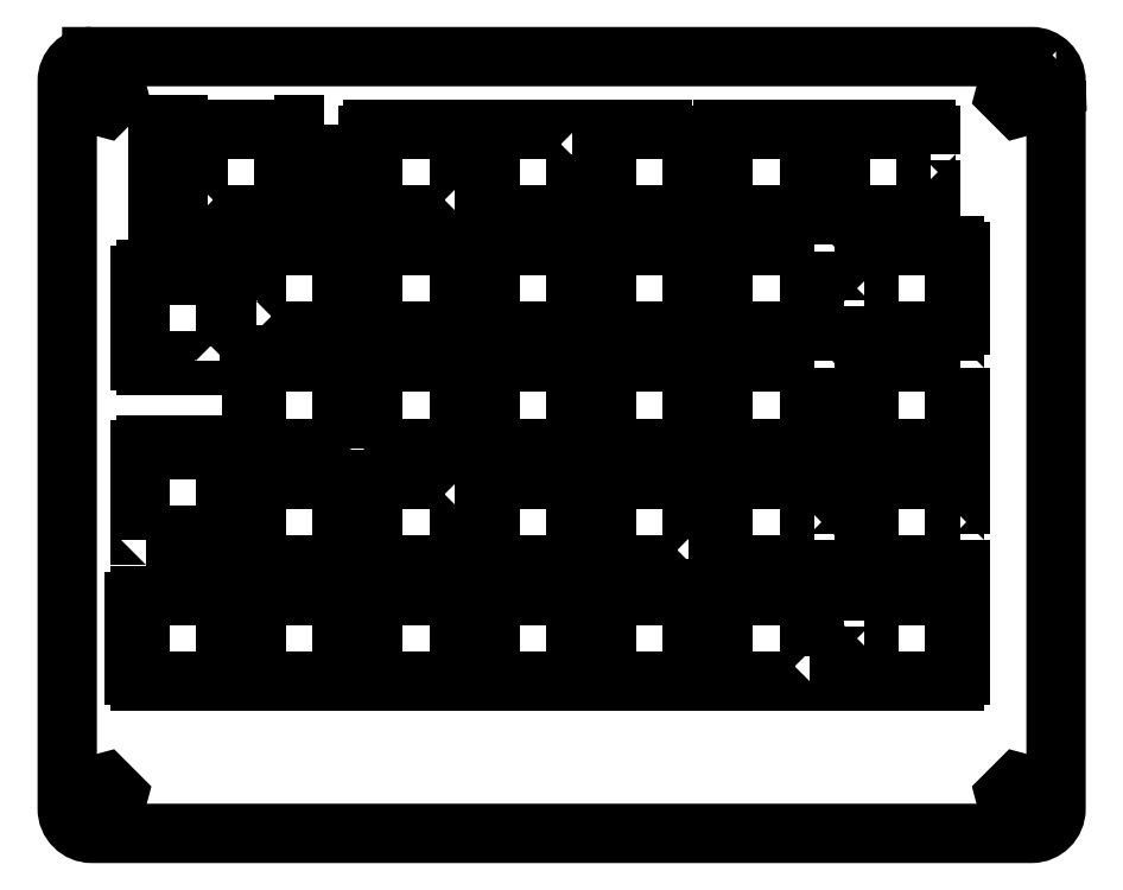
<metadata>
{"format":"dxf","ext":"dxf","renderer":"ezdxf+matplotlib","layout":"modelspace","background":"white","min_lineweight":24,"dpi":150}
</metadata>
<code>
0
SECTION
2
ENTITIES
0
LWPOLYLINE
8
0
90
6
70
1
43
0
10
-151.2
20
121.3
10
-153.3
20
119.2
10
-152.6
20
116.3
10
-149.7
20
115.5
10
-147.5
20
117.6
10
-148.3
20
120.5
0
LWPOLYLINE
8
0
90
6
70
1
43
0
10
-148.3
20
0.3468
10
-147.5
20
3.247
10
-149.7
20
5.37
10
-152.6
20
4.593
10
-153.3
20
1.693
10
-151.2
20
-0.4302
0
LWPOLYLINE
8
0
90
6
70
1
43
0
10
0.8292
20
-0.4302
10
2.952
20
1.693
10
2.175
20
4.593
10
-0.7249
20
5.37
10
-2.848
20
3.247
10
-2.071
20
0.3468
0
LWPOLYLINE
8
0
90
6
70
1
43
0
10
2.175
20
116.3
10
2.952
20
119.2
10
0.8293
20
121.3
10
-2.071
20
120.5
10
-2.848
20
117.6
10
-0.7248
20
115.5
0
LWPOLYLINE
8
0
90
20
70
1
43
0
10
-25.81
20
83.08
10
-25.81
20
79.98
10
-25.01
20
79.98
10
-25.01
20
78.98
10
-11.01
20
78.98
10
-11.01
20
79.98
10
-10.21
20
79.98
10
-10.21
20
83.08
10
-11.01
20
83.08
10
-11.01
20
88.88
10
-10.21
20
88.88
10
-10.21
20
91.98
10
-11.01
20
91.98
10
-11.01
20
92.98
10
-25.01
20
92.98
10
-25.01
20
91.98
10
-25.81
20
91.98
10
-25.81
20
88.88
10
-25.01
20
88.88
10
-25.01
20
83.08
0
LWPOLYLINE
8
0
90
20
70
1
43
0
10
-68.67
20
34.83
10
-68.67
20
31.73
10
-67.87
20
31.73
10
-67.87
20
25.93
10
-68.67
20
25.93
10
-68.67
20
22.83
10
-67.87
20
22.83
10
-67.87
20
21.83
10
-53.87
20
21.83
10
-53.87
20
22.83
10
-53.07
20
22.83
10
-53.07
20
25.93
10
-53.87
20
25.93
10
-53.87
20
31.73
10
-53.07
20
31.73
10
-53.07
20
34.83
10
-53.87
20
34.83
10
-53.87
20
35.83
10
-67.87
20
35.83
10
-67.87
20
34.83
0
LWPOLYLINE
8
0
90
20
70
1
43
0
10
-110.2
20
31.73
10
-110.2
20
34.83
10
-111
20
34.83
10
-111
20
35.83
10
-125
20
35.83
10
-125
20
34.83
10
-125.8
20
34.83
10
-125.8
20
31.73
10
-125
20
31.73
10
-125
20
25.93
10
-125.8
20
25.93
10
-125.8
20
22.83
10
-125
20
22.83
10
-125
20
21.83
10
-111
20
21.83
10
-111
20
22.83
10
-110.2
20
22.83
10
-110.2
20
25.93
10
-111
20
25.93
10
-111
20
31.73
0
LWPOLYLINE
8
0
90
20
70
1
43
0
10
-86.92
20
35.83
10
-86.92
20
34.83
10
-87.72
20
34.83
10
-87.72
20
31.73
10
-86.92
20
31.73
10
-86.92
20
25.93
10
-87.72
20
25.93
10
-87.72
20
22.83
10
-86.92
20
22.83
10
-86.92
20
21.83
10
-72.92
20
21.83
10
-72.92
20
22.83
10
-72.12
20
22.83
10
-72.12
20
25.93
10
-72.92
20
25.93
10
-72.92
20
31.73
10
-72.12
20
31.73
10
-72.12
20
34.83
10
-72.92
20
34.83
10
-72.92
20
35.83
0
LWPOLYLINE
8
0
90
20
70
1
43
0
10
-25.81
20
31.73
10
-25.01
20
31.73
10
-25.01
20
25.93
10
-25.81
20
25.93
10
-25.81
20
22.83
10
-25.01
20
22.83
10
-25.01
20
21.83
10
-11.01
20
21.83
10
-11.01
20
22.83
10
-10.21
20
22.83
10
-10.21
20
25.93
10
-11.01
20
25.93
10
-11.01
20
31.73
10
-10.21
20
31.73
10
-10.21
20
34.83
10
-11.01
20
34.83
10
-11.01
20
35.83
10
-25.01
20
35.83
10
-25.01
20
34.83
10
-25.81
20
34.83
0
LWPOLYLINE
8
0
90
20
70
1
43
0
10
-67.87
20
73.93
10
-67.87
20
72.93
10
-68.67
20
72.93
10
-68.67
20
69.83
10
-67.87
20
69.83
10
-67.87
20
64.03
10
-68.67
20
64.03
10
-68.67
20
60.93
10
-67.87
20
60.93
10
-67.87
20
59.93
10
-53.87
20
59.93
10
-53.87
20
60.93
10
-53.07
20
60.93
10
-53.07
20
64.03
10
-53.87
20
64.03
10
-53.87
20
69.83
10
-53.07
20
69.83
10
-53.07
20
72.93
10
-53.87
20
72.93
10
-53.87
20
73.93
0
LWPOLYLINE
8
0
90
20
70
1
43
0
10
-129.3
20
31.73
10
-129.3
20
34.83
10
-130.1
20
34.83
10
-130.1
20
35.83
10
-144.1
20
35.83
10
-144.1
20
34.83
10
-144.9
20
34.83
10
-144.9
20
31.73
10
-144.1
20
31.73
10
-144.1
20
25.93
10
-144.9
20
25.93
10
-144.9
20
22.83
10
-144.1
20
22.83
10
-144.1
20
21.83
10
-130.1
20
21.83
10
-130.1
20
22.83
10
-129.3
20
22.83
10
-129.3
20
25.93
10
-130.1
20
25.93
10
-130.1
20
31.73
0
LWPOLYLINE
8
0
90
20
70
1
43
0
10
-10.21
20
72.93
10
-11.01
20
72.93
10
-11.01
20
73.93
10
-25.01
20
73.93
10
-25.01
20
72.93
10
-25.81
20
72.93
10
-25.81
20
69.83
10
-25.01
20
69.83
10
-25.01
20
64.03
10
-25.81
20
64.03
10
-25.81
20
60.93
10
-25.01
20
60.93
10
-25.01
20
59.93
10
-11.01
20
59.93
10
-11.01
20
60.93
10
-10.21
20
60.93
10
-10.21
20
64.03
10
-11.01
20
64.03
10
-11.01
20
69.83
10
-10.21
20
69.83
0
LWPOLYLINE
8
0
90
20
70
1
43
0
10
-68.67
20
83.08
10
-68.67
20
79.98
10
-67.87
20
79.98
10
-67.87
20
78.98
10
-53.87
20
78.98
10
-53.87
20
79.98
10
-53.07
20
79.98
10
-53.07
20
83.08
10
-53.87
20
83.08
10
-53.87
20
88.88
10
-53.07
20
88.88
10
-53.07
20
91.98
10
-53.87
20
91.98
10
-53.87
20
92.98
10
-67.87
20
92.98
10
-67.87
20
91.98
10
-68.67
20
91.98
10
-68.67
20
88.88
10
-67.87
20
88.88
10
-67.87
20
83.08
0
LWPOLYLINE
8
0
90
20
70
1
43
0
10
-10.21
20
44.98
10
-11.01
20
44.98
10
-11.01
20
50.78
10
-10.21
20
50.78
10
-10.21
20
53.88
10
-11.01
20
53.88
10
-11.01
20
54.88
10
-25.01
20
54.88
10
-25.01
20
53.88
10
-25.81
20
53.88
10
-25.81
20
50.78
10
-25.01
20
50.78
10
-25.01
20
44.98
10
-25.81
20
44.98
10
-25.81
20
41.88
10
-25.01
20
41.88
10
-25.01
20
40.88
10
-11.01
20
40.88
10
-11.01
20
41.88
10
-10.21
20
41.88
0
LWPOLYLINE
8
0
90
20
70
1
43
0
10
-87.72
20
50.78
10
-86.92
20
50.78
10
-86.92
20
44.98
10
-87.72
20
44.98
10
-87.72
20
41.88
10
-86.92
20
41.88
10
-86.92
20
40.88
10
-72.92
20
40.88
10
-72.92
20
41.88
10
-72.12
20
41.88
10
-72.12
20
44.98
10
-72.92
20
44.98
10
-72.92
20
50.78
10
-72.12
20
50.78
10
-72.12
20
53.88
10
-72.92
20
53.88
10
-72.92
20
54.88
10
-86.92
20
54.88
10
-86.92
20
53.88
10
-87.72
20
53.88
0
LWPOLYLINE
8
0
90
20
70
1
43
0
10
-91.97
20
50.78
10
-91.17
20
50.78
10
-91.17
20
53.88
10
-91.97
20
53.88
10
-91.97
20
54.88
10
-106
20
54.88
10
-106
20
53.88
10
-106.8
20
53.88
10
-106.8
20
50.78
10
-106
20
50.78
10
-106
20
44.98
10
-106.8
20
44.98
10
-106.8
20
41.88
10
-106
20
41.88
10
-106
20
40.88
10
-91.97
20
40.88
10
-91.97
20
41.88
10
-91.17
20
41.88
10
-91.17
20
44.98
10
-91.97
20
44.98
0
LWPOLYLINE
8
0
90
20
70
1
43
0
10
-106.8
20
34.83
10
-106.8
20
31.73
10
-106
20
31.73
10
-106
20
25.93
10
-106.8
20
25.93
10
-106.8
20
22.83
10
-106
20
22.83
10
-106
20
21.83
10
-91.97
20
21.83
10
-91.97
20
22.83
10
-91.17
20
22.83
10
-91.17
20
25.93
10
-91.97
20
25.93
10
-91.97
20
31.73
10
-91.17
20
31.73
10
-91.17
20
34.83
10
-91.97
20
34.83
10
-91.97
20
35.83
10
-106
20
35.83
10
-106
20
34.83
0
LWPOLYLINE
8
0
90
20
70
1
43
0
10
-125.8
20
44.98
10
-125.8
20
41.88
10
-125
20
41.88
10
-125
20
40.88
10
-111
20
40.88
10
-111
20
41.88
10
-110.2
20
41.88
10
-110.2
20
44.98
10
-111
20
44.98
10
-111
20
50.78
10
-110.2
20
50.78
10
-110.2
20
53.88
10
-111
20
53.88
10
-111
20
54.88
10
-125
20
54.88
10
-125
20
53.88
10
-125.8
20
53.88
10
-125.8
20
50.78
10
-125
20
50.78
10
-125
20
44.98
0
LWPOLYLINE
8
0
90
20
70
1
43
0
10
-34.02
20
91.98
10
-34.82
20
91.98
10
-34.82
20
92.98
10
-48.82
20
92.98
10
-48.82
20
91.98
10
-49.62
20
91.98
10
-49.62
20
88.88
10
-48.82
20
88.88
10
-48.82
20
83.08
10
-49.62
20
83.08
10
-49.62
20
79.98
10
-48.82
20
79.98
10
-48.82
20
78.98
10
-34.82
20
78.98
10
-34.82
20
79.98
10
-34.02
20
79.98
10
-34.02
20
83.08
10
-34.82
20
83.08
10
-34.82
20
88.88
10
-34.02
20
88.88
0
LWPOLYLINE
8
0
90
20
70
1
43
0
10
-53.87
20
112
10
-67.87
20
112
10
-67.87
20
111
10
-68.67
20
111
10
-68.67
20
107.9
10
-67.87
20
107.9
10
-67.87
20
102.1
10
-68.67
20
102.1
10
-68.67
20
99.03
10
-67.87
20
99.03
10
-67.87
20
98.03
10
-53.87
20
98.03
10
-53.87
20
99.03
10
-53.07
20
99.03
10
-53.07
20
102.1
10
-53.87
20
102.1
10
-53.87
20
107.9
10
-53.07
20
107.9
10
-53.07
20
111
10
-53.87
20
111
0
LWPOLYLINE
8
0
90
20
70
1
43
0
10
-87.72
20
64.03
10
-87.72
20
60.93
10
-86.92
20
60.93
10
-86.92
20
59.93
10
-72.92
20
59.93
10
-72.92
20
60.93
10
-72.12
20
60.93
10
-72.12
20
64.03
10
-72.92
20
64.03
10
-72.92
20
69.83
10
-72.12
20
69.83
10
-72.12
20
72.93
10
-72.92
20
72.93
10
-72.92
20
73.93
10
-86.92
20
73.93
10
-86.92
20
72.93
10
-87.72
20
72.93
10
-87.72
20
69.83
10
-86.92
20
69.83
10
-86.92
20
64.03
0
LWPOLYLINE
8
0
90
20
70
1
43
0
10
-72.12
20
79.98
10
-72.12
20
83.08
10
-72.92
20
83.08
10
-72.92
20
88.88
10
-72.12
20
88.88
10
-72.12
20
91.98
10
-72.92
20
91.98
10
-72.92
20
92.98
10
-86.92
20
92.98
10
-86.92
20
91.98
10
-87.72
20
91.98
10
-87.72
20
88.88
10
-86.92
20
88.88
10
-86.92
20
83.08
10
-87.72
20
83.08
10
-87.72
20
79.98
10
-86.92
20
79.98
10
-86.92
20
78.98
10
-72.92
20
78.98
10
-72.92
20
79.98
0
LWPOLYLINE
8
0
90
20
70
1
43
0
10
-72.92
20
107.9
10
-72.12
20
107.9
10
-72.12
20
111
10
-72.92
20
111
10
-72.92
20
112
10
-86.92
20
112
10
-86.92
20
111
10
-87.72
20
111
10
-87.72
20
107.9
10
-86.92
20
107.9
10
-86.92
20
102.1
10
-87.72
20
102.1
10
-87.72
20
99.03
10
-86.92
20
99.03
10
-86.92
20
98.03
10
-72.92
20
98.03
10
-72.92
20
99.03
10
-72.12
20
99.03
10
-72.12
20
102.1
10
-72.92
20
102.1
0
LWPOLYLINE
8
0
90
20
70
1
43
0
10
-131.1
20
74.22
10
-130.1
20
74.22
10
-130.1
20
88.22
10
-131.1
20
88.22
10
-131.1
20
89.02
10
-134.2
20
89.02
10
-134.2
20
88.22
10
-140
20
88.22
10
-140
20
89.02
10
-143.1
20
89.02
10
-143.1
20
88.22
10
-144.1
20
88.22
10
-144.1
20
74.22
10
-143.1
20
74.22
10
-143.1
20
73.42
10
-140
20
73.42
10
-140
20
74.22
10
-134.2
20
74.22
10
-134.2
20
73.42
10
-131.1
20
73.42
0
LWPOLYLINE
8
0
90
4
70
1
43
0
10
-137.8
20
98.58
10
-137.8
20
112.8
10
-141.1
20
112.8
10
-141.1
20
98.58
0
LWPOLYLINE
8
0
90
4
70
1
43
0
10
-114
20
112.8
10
-117.3
20
112.8
10
-117.3
20
98.58
10
-114
20
98.58
0
LWPOLYLINE
8
0
90
20
70
1
43
0
10
-134.5
20
99.03
10
-134.5
20
98.03
10
-120.5
20
98.03
10
-120.5
20
99.03
10
-119.7
20
99.03
10
-119.7
20
102.1
10
-120.5
20
102.1
10
-120.5
20
107.9
10
-119.7
20
107.9
10
-119.7
20
111
10
-120.5
20
111
10
-120.5
20
112
10
-134.5
20
112
10
-134.5
20
111
10
-135.3
20
111
10
-135.3
20
107.9
10
-134.5
20
107.9
10
-134.5
20
102.1
10
-135.3
20
102.1
10
-135.3
20
99.03
0
LWPOLYLINE
8
0
90
20
70
1
43
0
10
-91.97
20
102.1
10
-91.97
20
107.9
10
-91.17
20
107.9
10
-91.17
20
111
10
-91.97
20
111
10
-91.97
20
112
10
-106
20
112
10
-106
20
111
10
-106.8
20
111
10
-106.8
20
107.9
10
-106
20
107.9
10
-106
20
102.1
10
-106.8
20
102.1
10
-106.8
20
99.03
10
-106
20
99.03
10
-106
20
98.03
10
-91.97
20
98.03
10
-91.97
20
99.03
10
-91.17
20
99.03
10
-91.17
20
102.1
0
LWPOLYLINE
8
0
90
20
70
1
43
0
10
-106.8
20
79.98
10
-106
20
79.98
10
-106
20
78.98
10
-91.97
20
78.98
10
-91.97
20
79.98
10
-91.17
20
79.98
10
-91.17
20
83.08
10
-91.97
20
83.08
10
-91.97
20
88.88
10
-91.17
20
88.88
10
-91.17
20
91.98
10
-91.97
20
91.98
10
-91.97
20
92.98
10
-106
20
92.98
10
-106
20
91.98
10
-106.8
20
91.98
10
-106.8
20
88.88
10
-106
20
88.88
10
-106
20
83.08
10
-106.8
20
83.08
0
LWPOLYLINE
8
0
90
20
70
1
43
0
10
-125
20
79.98
10
-125
20
78.98
10
-111
20
78.98
10
-111
20
79.98
10
-110.2
20
79.98
10
-110.2
20
83.08
10
-111
20
83.08
10
-111
20
88.88
10
-110.2
20
88.88
10
-110.2
20
91.98
10
-111
20
91.98
10
-111
20
92.98
10
-125
20
92.98
10
-125
20
91.98
10
-125.8
20
91.98
10
-125.8
20
88.88
10
-125
20
88.88
10
-125
20
83.08
10
-125.8
20
83.08
10
-125.8
20
79.98
0
LWPOLYLINE
8
0
90
20
70
1
43
0
10
-34.82
20
25.93
10
-34.82
20
31.73
10
-34.02
20
31.73
10
-34.02
20
34.83
10
-34.82
20
34.83
10
-34.82
20
35.83
10
-48.82
20
35.83
10
-48.82
20
34.83
10
-49.62
20
34.83
10
-49.62
20
31.73
10
-48.82
20
31.73
10
-48.82
20
25.93
10
-49.62
20
25.93
10
-49.62
20
22.83
10
-48.82
20
22.83
10
-48.82
20
21.83
10
-34.82
20
21.83
10
-34.82
20
22.83
10
-34.02
20
22.83
10
-34.02
20
25.93
0
LWPOLYLINE
8
0
90
20
70
1
43
0
10
-111
20
59.93
10
-111
20
60.93
10
-110.2
20
60.93
10
-110.2
20
64.03
10
-111
20
64.03
10
-111
20
69.83
10
-110.2
20
69.83
10
-110.2
20
72.93
10
-111
20
72.93
10
-111
20
73.93
10
-125
20
73.93
10
-125
20
72.93
10
-125.8
20
72.93
10
-125.8
20
69.83
10
-125
20
69.83
10
-125
20
64.03
10
-125.8
20
64.03
10
-125.8
20
60.93
10
-125
20
60.93
10
-125
20
59.93
0
LWPOLYLINE
8
0
90
20
70
1
43
0
10
-34.02
20
44.98
10
-34.82
20
44.98
10
-34.82
20
50.78
10
-34.02
20
50.78
10
-34.02
20
53.88
10
-34.82
20
53.88
10
-34.82
20
54.88
10
-48.82
20
54.88
10
-48.82
20
53.88
10
-49.62
20
53.88
10
-49.62
20
50.78
10
-48.82
20
50.78
10
-48.82
20
44.98
10
-49.62
20
44.98
10
-49.62
20
41.88
10
-48.82
20
41.88
10
-48.82
20
40.88
10
-34.82
20
40.88
10
-34.82
20
41.88
10
-34.02
20
41.88
0
LWPOLYLINE
8
0
90
20
70
1
43
0
10
-106
20
59.93
10
-91.97
20
59.93
10
-91.97
20
60.93
10
-91.17
20
60.93
10
-91.17
20
64.03
10
-91.97
20
64.03
10
-91.97
20
69.83
10
-91.17
20
69.83
10
-91.17
20
72.93
10
-91.97
20
72.93
10
-91.97
20
73.93
10
-106
20
73.93
10
-106
20
72.93
10
-106.8
20
72.93
10
-106.8
20
69.83
10
-106
20
69.83
10
-106
20
64.03
10
-106.8
20
64.03
10
-106.8
20
60.93
10
-106
20
60.93
0
LWPOLYLINE
8
0
90
20
70
1
43
0
10
-53.87
20
41.88
10
-53.07
20
41.88
10
-53.07
20
44.98
10
-53.87
20
44.98
10
-53.87
20
50.78
10
-53.07
20
50.78
10
-53.07
20
53.88
10
-53.87
20
53.88
10
-53.87
20
54.88
10
-67.87
20
54.88
10
-67.87
20
53.88
10
-68.67
20
53.88
10
-68.67
20
50.78
10
-67.87
20
50.78
10
-67.87
20
44.98
10
-68.67
20
44.98
10
-68.67
20
41.88
10
-67.87
20
41.88
10
-67.87
20
40.88
10
-53.87
20
40.88
0
LWPOLYLINE
8
0
90
20
70
1
43
0
10
-143.1
20
44.84
10
-140
20
44.84
10
-140
20
45.64
10
-134.2
20
45.64
10
-134.2
20
44.84
10
-131.1
20
44.84
10
-131.1
20
45.64
10
-130.1
20
45.64
10
-130.1
20
59.64
10
-131.1
20
59.64
10
-131.1
20
60.44
10
-134.2
20
60.44
10
-134.2
20
59.64
10
-140
20
59.64
10
-140
20
60.44
10
-143.1
20
60.44
10
-143.1
20
59.64
10
-144.1
20
59.64
10
-144.1
20
45.64
10
-143.1
20
45.64
0
LWPOLYLINE
8
0
90
20
70
1
43
0
10
-14.97
20
107.9
10
-14.97
20
111
10
-15.77
20
111
10
-15.77
20
112
10
-29.77
20
112
10
-29.77
20
111
10
-30.57
20
111
10
-30.57
20
107.9
10
-29.77
20
107.9
10
-29.77
20
102.1
10
-30.57
20
102.1
10
-30.57
20
99.03
10
-29.77
20
99.03
10
-29.77
20
98.03
10
-15.77
20
98.03
10
-15.77
20
99.03
10
-14.97
20
99.03
10
-14.97
20
102.1
10
-15.77
20
102.1
10
-15.77
20
107.9
0
LWPOLYLINE
8
0
90
20
70
1
43
0
10
-34.02
20
99.03
10
-34.02
20
102.1
10
-34.82
20
102.1
10
-34.82
20
107.9
10
-34.02
20
107.9
10
-34.02
20
111
10
-34.82
20
111
10
-34.82
20
112
10
-48.82
20
112
10
-48.82
20
111
10
-49.62
20
111
10
-49.62
20
107.9
10
-48.82
20
107.9
10
-48.82
20
102.1
10
-49.62
20
102.1
10
-49.62
20
99.03
10
-48.82
20
99.03
10
-48.82
20
98.03
10
-34.82
20
98.03
10
-34.82
20
99.03
0
LWPOLYLINE
8
0
90
20
70
1
43
0
10
-34.02
20
72.93
10
-34.82
20
72.93
10
-34.82
20
73.93
10
-48.82
20
73.93
10
-48.82
20
72.93
10
-49.62
20
72.93
10
-49.62
20
69.83
10
-48.82
20
69.83
10
-48.82
20
64.03
10
-49.62
20
64.03
10
-49.62
20
60.93
10
-48.82
20
60.93
10
-48.82
20
59.93
10
-34.82
20
59.93
10
-34.82
20
60.93
10
-34.02
20
60.93
10
-34.02
20
64.03
10
-34.82
20
64.03
10
-34.82
20
69.83
10
-34.02
20
69.83
0
LWPOLYLINE
8
0
90
10
70
1
43
0
10
5.491
20
119.8
10
5.491
20
1.03
42
-0.4142
10
1.491
20
-2.97
10
-151.9
20
-2.97
42
-0.4142
10
-155.9
20
1.03
10
-155.9
20
119.8
42
-0.4142
10
-151.9
20
123.8
10
-151.9
20
123.8
10
1.492
20
123.8
42
-0.4142
10
5.492
20
119.8
0
ENDSEC
0
EOF

</code>
